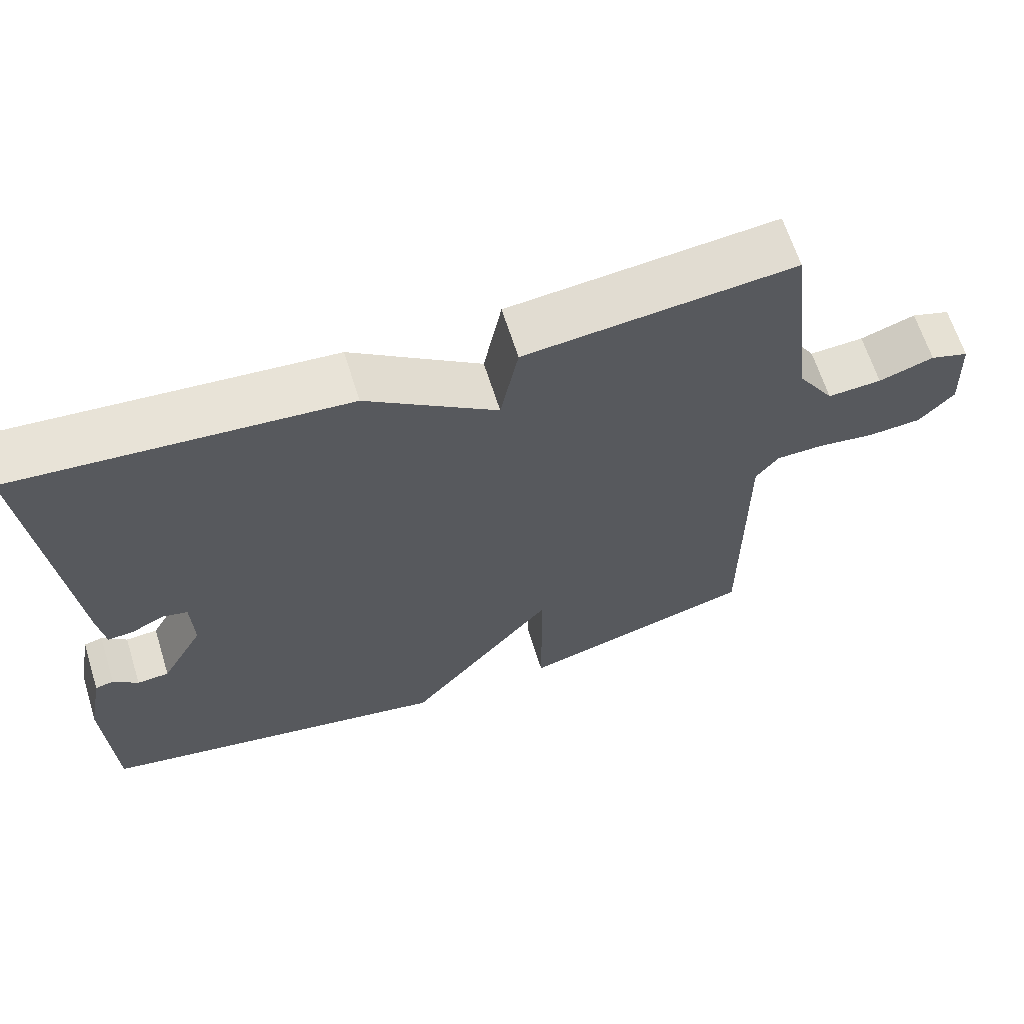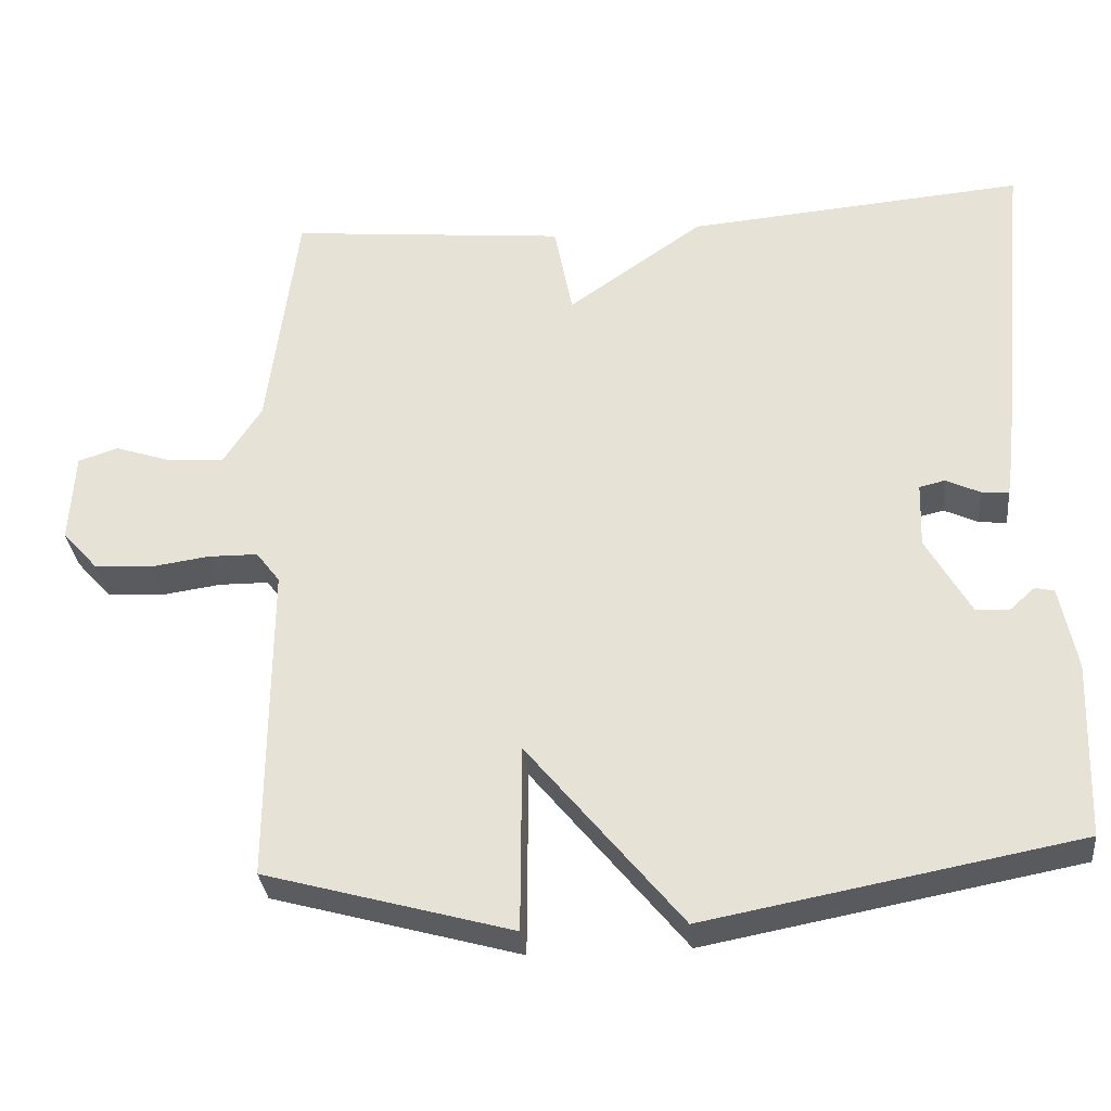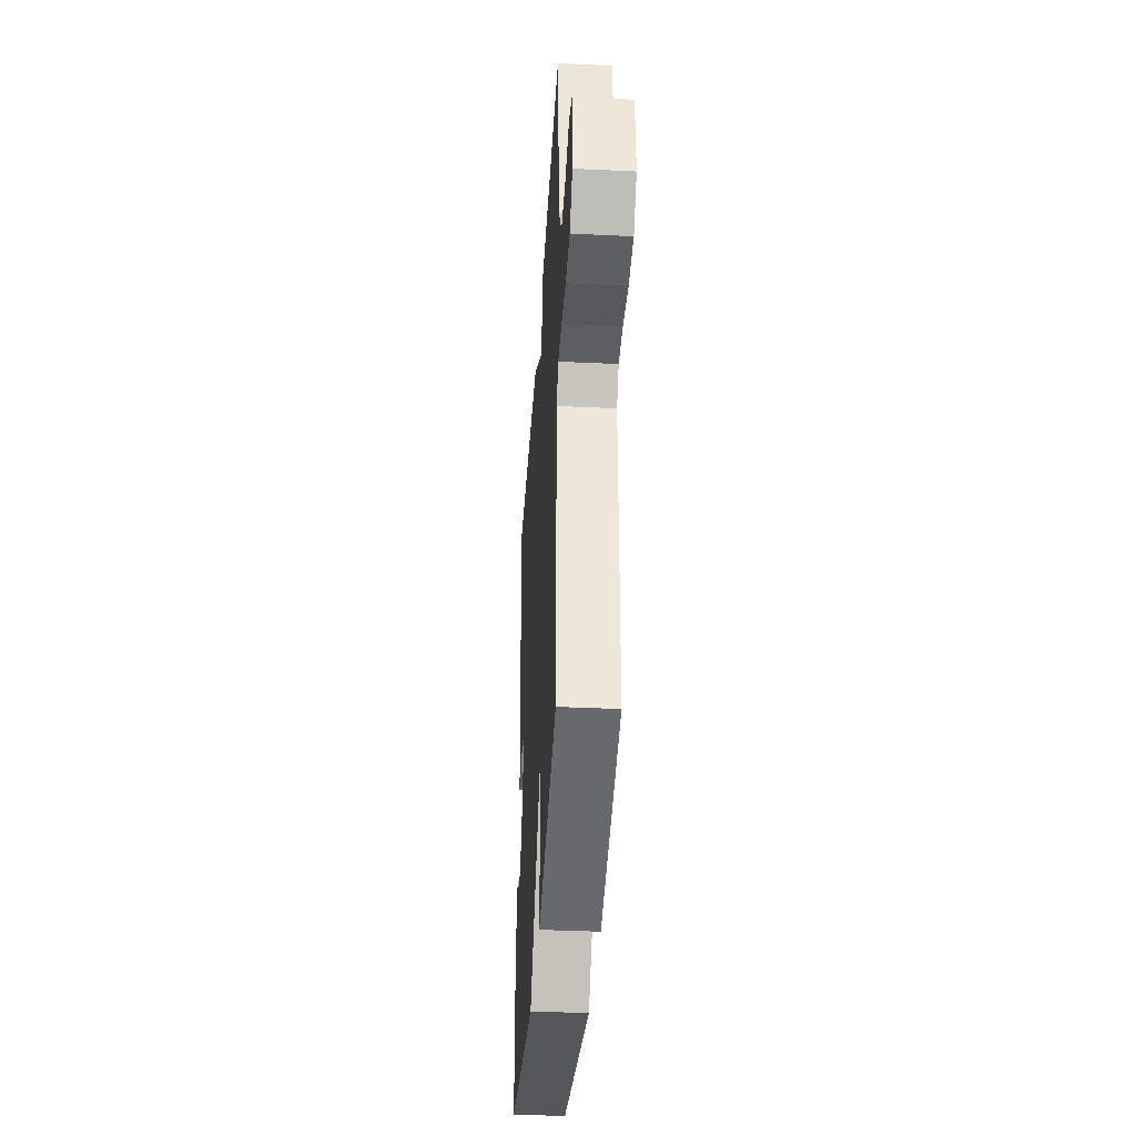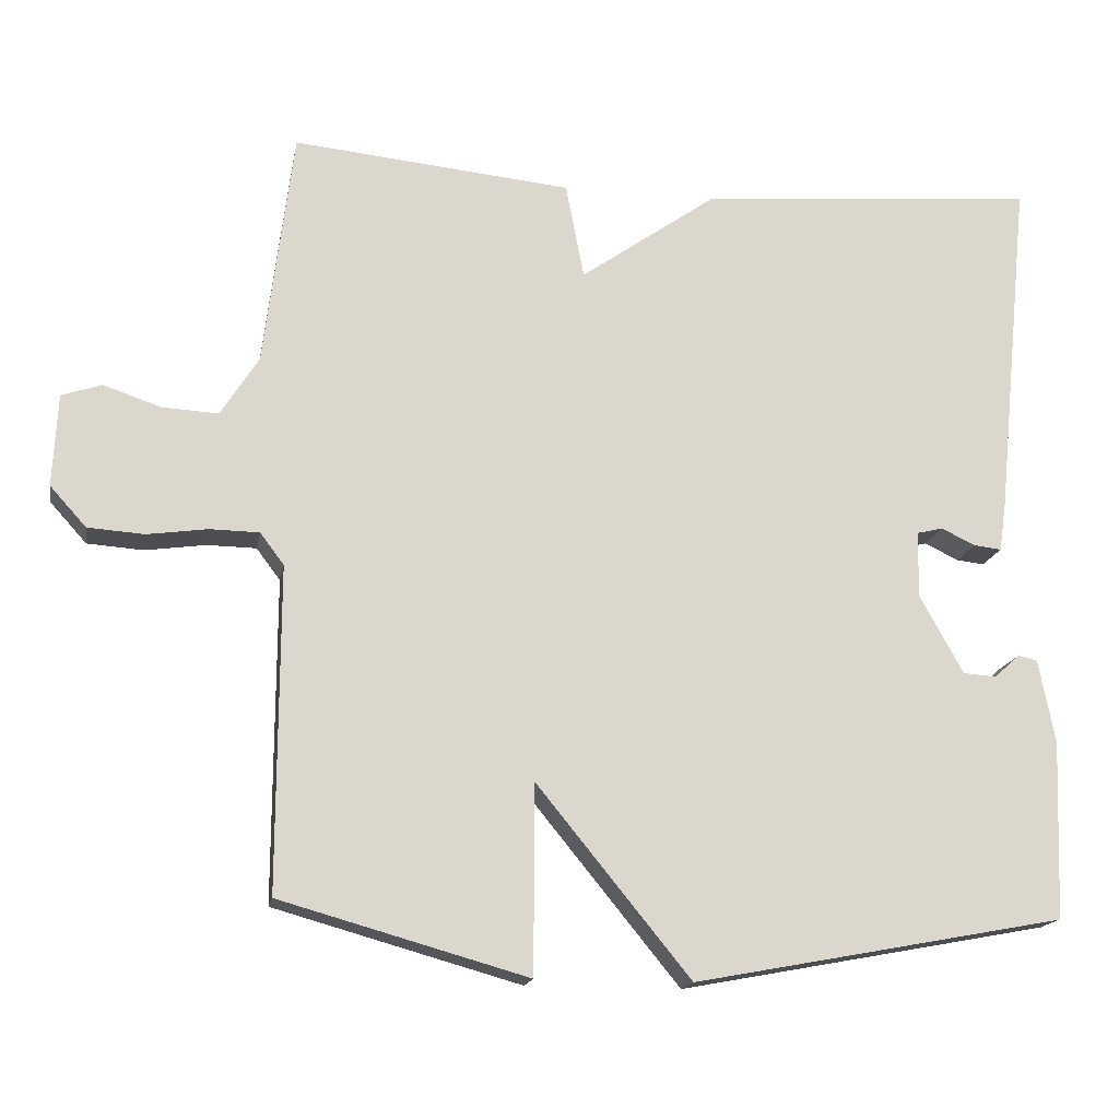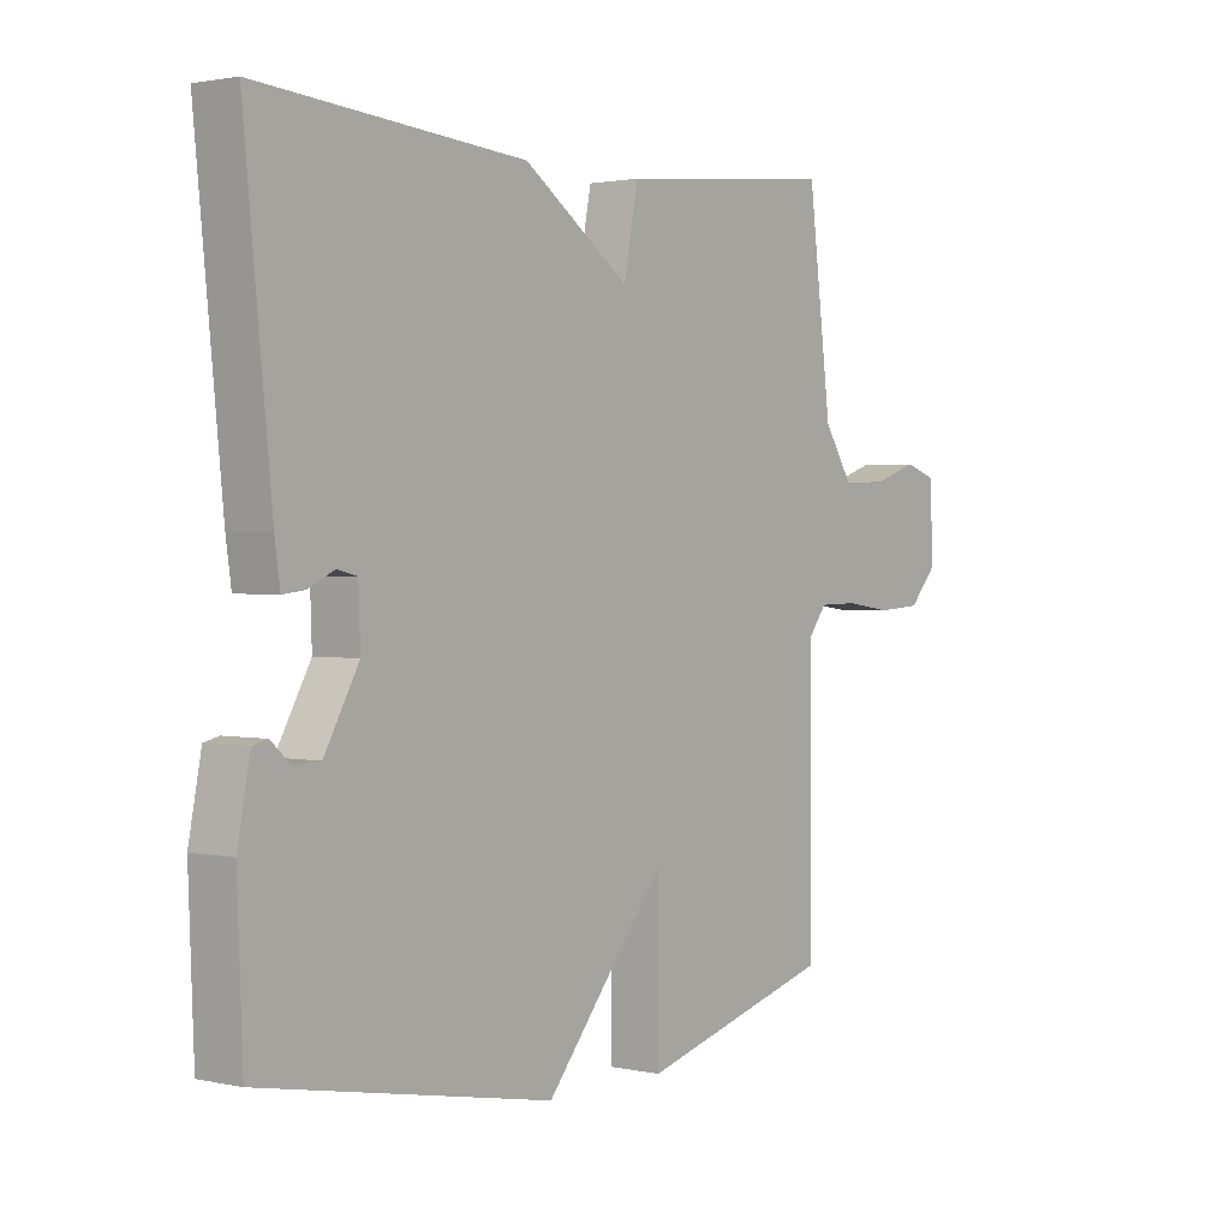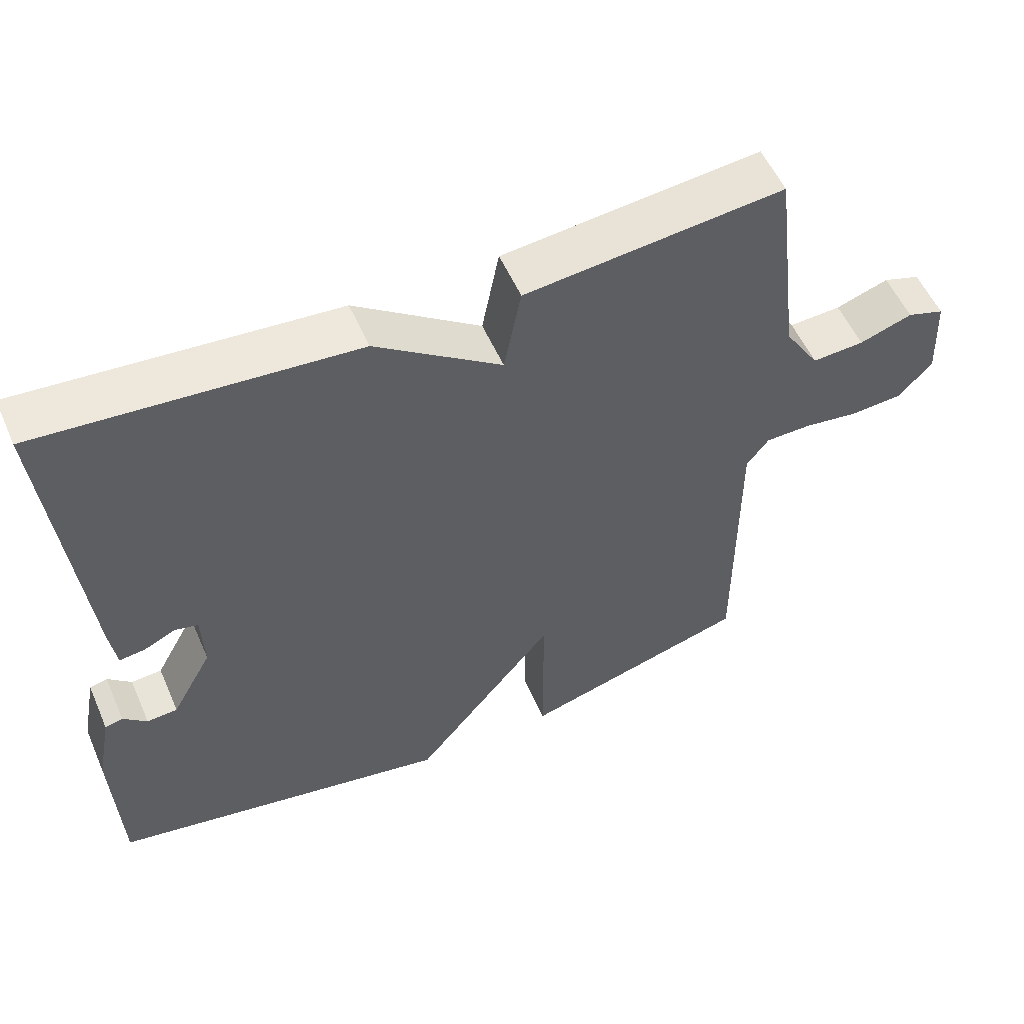
<metadata>
{"format":"obj","ext":"obj","renderer":"f3d","projection":"perspective","resolution":1024,"background":"white","views":[{"elev":64.6,"azim":-17.4,"up":"+Z"},{"elev":-32.6,"azim":-174.1,"up":"+Z"},{"elev":-37.0,"azim":86.5,"up":"+Z"},{"elev":-16.5,"azim":169.9,"up":"+Z"},{"elev":1.6,"azim":-51.8,"up":"+Z"},{"elev":54.9,"azim":-23.5,"up":"+Z"}]}
</metadata>
<code>
v -0.5 0.07 -0.5
v -0.509 0.07 -0.27
v -0.488 0.07 -0.161
v -0.463 0.07 -0.155
v -0.43 0.07 -0.185
v -0.387 0.07 -0.182
v -0.33 0.07 -0.079
v -0.333 0.07 0.006
v -0.366 0.07 0.014
v -0.41 0.07 -0.007
v -0.446 0.07 -0.011
v -0.455 0.07 0.052
v -0.5 0.07 0.5
v -0.061 0.07 0.464
v 0.115 0.07 0.34
v 0.139 0.07 0.464
v 0.5 0.07 0.5
v 0.538 0.07 0.192
v 0.587 0.07 0.115
v 0.66 0.07 0.119
v 0.734 0.07 0.144
v 0.786 0.07 0.127
v 0.792 0.07 0.007
v 0.745 0.07 -0.045
v 0.672 0.07 -0.05
v 0.594 0.07 -0.039
v 0.53 0.07 -0.04
v 0.499 0.07 -0.081
v 0.5 0.07 -0.5
v 0.18 0.07 -0.59
v 0.179 0.07 -0.346
v -0.02 0.07 -0.59
v -0.5 0 -0.5
v -0.509 0 -0.27
v -0.488 0 -0.161
v -0.463 0 -0.155
v -0.43 0 -0.185
v -0.387 0 -0.182
v -0.33 0 -0.079
v -0.333 0 0.006
v -0.366 0 0.014
v -0.41 0 -0.007
v -0.446 0 -0.011
v -0.455 0 0.052
v -0.5 0 0.5
v -0.061 0 0.464
v 0.115 0 0.34
v 0.139 0 0.464
v 0.5 0 0.5
v 0.538 0 0.192
v 0.587 0 0.115
v 0.66 0 0.119
v 0.734 0 0.144
v 0.786 0 0.127
v 0.792 0 0.007
v 0.745 0 -0.045
v 0.672 0 -0.05
v 0.594 0 -0.039
v 0.53 0 -0.04
v 0.499 0 -0.081
v 0.5 0 -0.5
v 0.18 0 -0.59
v 0.179 0 -0.346
v -0.02 0 -0.59
f 31 32 1 2
f 28 29 30 31
f 27 28 31 2
f 24 25 26
f 23 24 26
f 22 23 26
f 21 22 26
f 20 21 26
f 19 20 26 27
f 18 19 27 2
f 15 16 17 18
f 13 14 15
f 12 13 15
f 11 12 15
f 10 11 15
f 9 10 15
f 8 9 15 18
f 7 8 18
f 6 7 18
f 2 3 4 5
f 2 5 6
f 2 6 18
f 34 33 64 63
f 63 62 61 60
f 34 63 60 59
f 58 57 56
f 58 56 55
f 58 55 54
f 58 54 53
f 58 53 52
f 59 58 52 51
f 34 59 51 50
f 50 49 48 47
f 47 46 45
f 47 45 44
f 47 44 43
f 47 43 42
f 47 42 41
f 50 47 41 40
f 50 40 39
f 50 39 38
f 37 36 35 34
f 38 37 34
f 50 38 34
f 1 33 34 2
f 2 34 35 3
f 3 35 36 4
f 4 36 37 5
f 5 37 38 6
f 6 38 39 7
f 7 39 40 8
f 8 40 41 9
f 9 41 42 10
f 10 42 43 11
f 11 43 44 12
f 12 44 45 13
f 13 45 46 14
f 14 46 47 15
f 15 47 48 16
f 16 48 49 17
f 17 49 50 18
f 18 50 51 19
f 19 51 52 20
f 20 52 53 21
f 21 53 54 22
f 22 54 55 23
f 23 55 56 24
f 24 56 57 25
f 25 57 58 26
f 26 58 59 27
f 27 59 60 28
f 28 60 61 29
f 29 61 62 30
f 30 62 63 31
f 31 63 64 32
f 32 64 33 1

</code>
